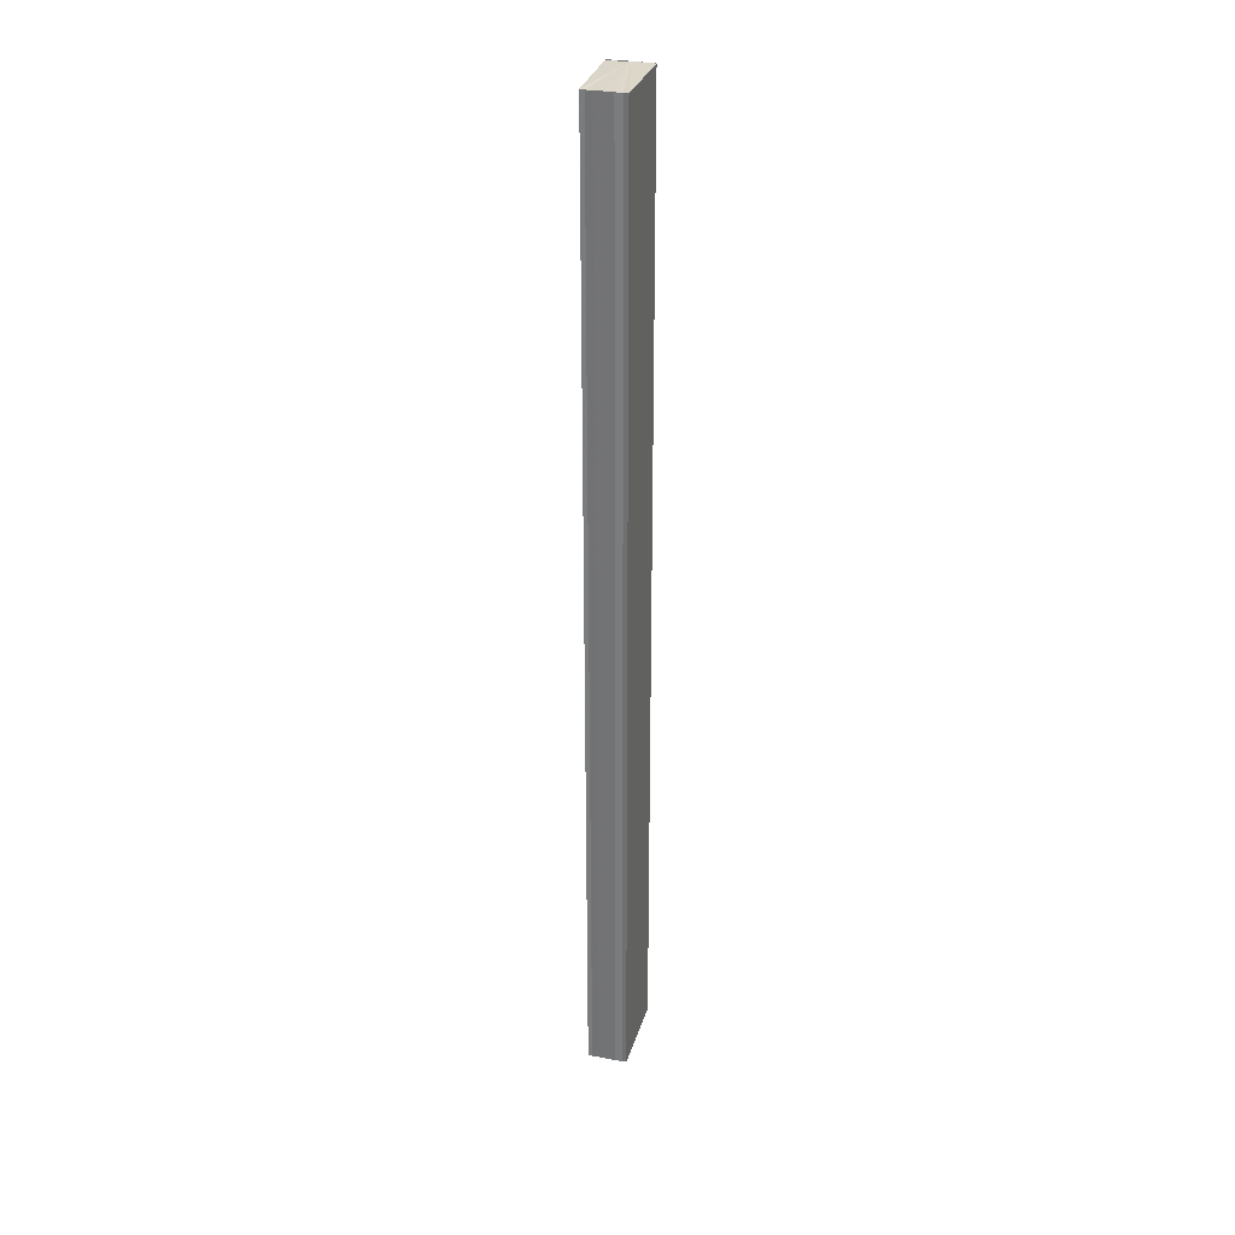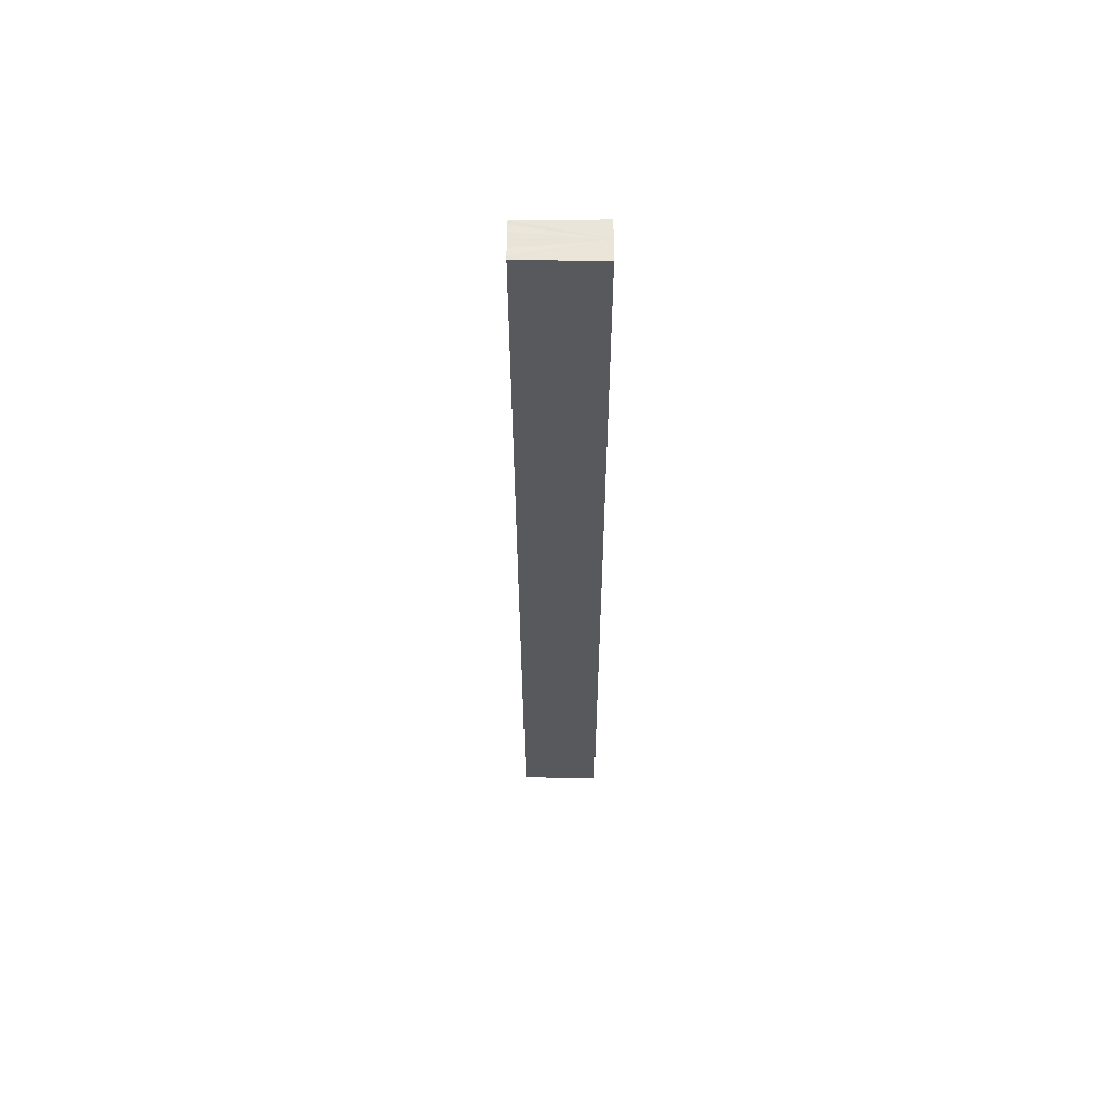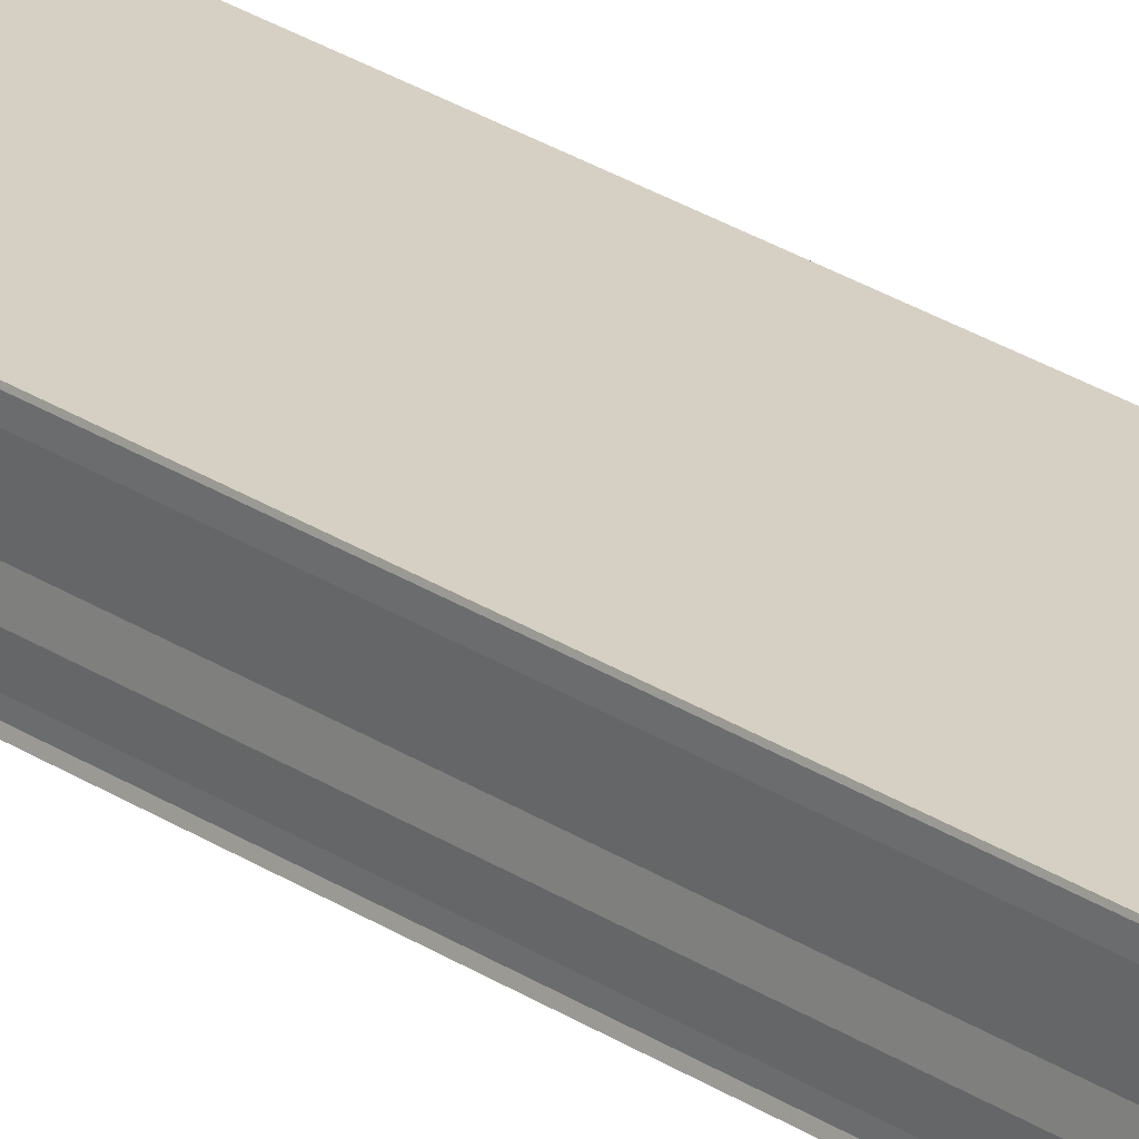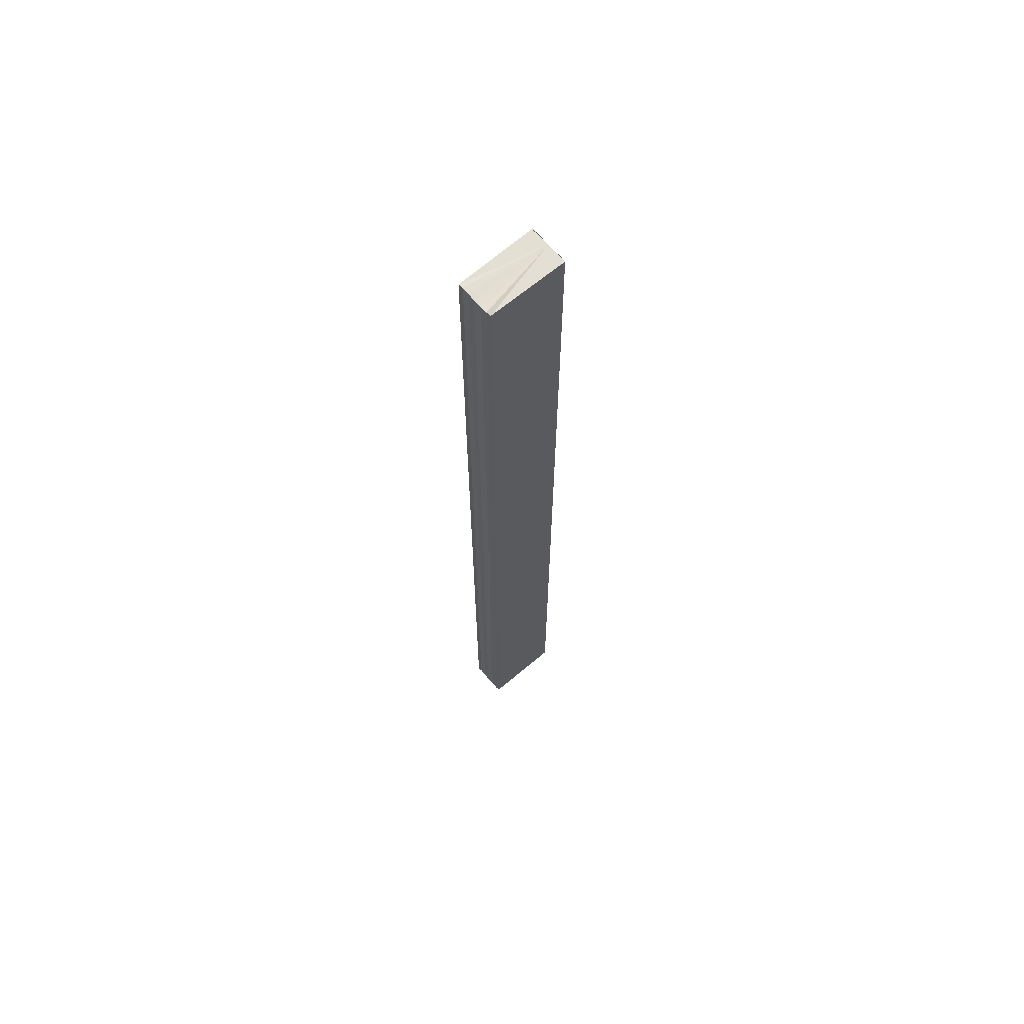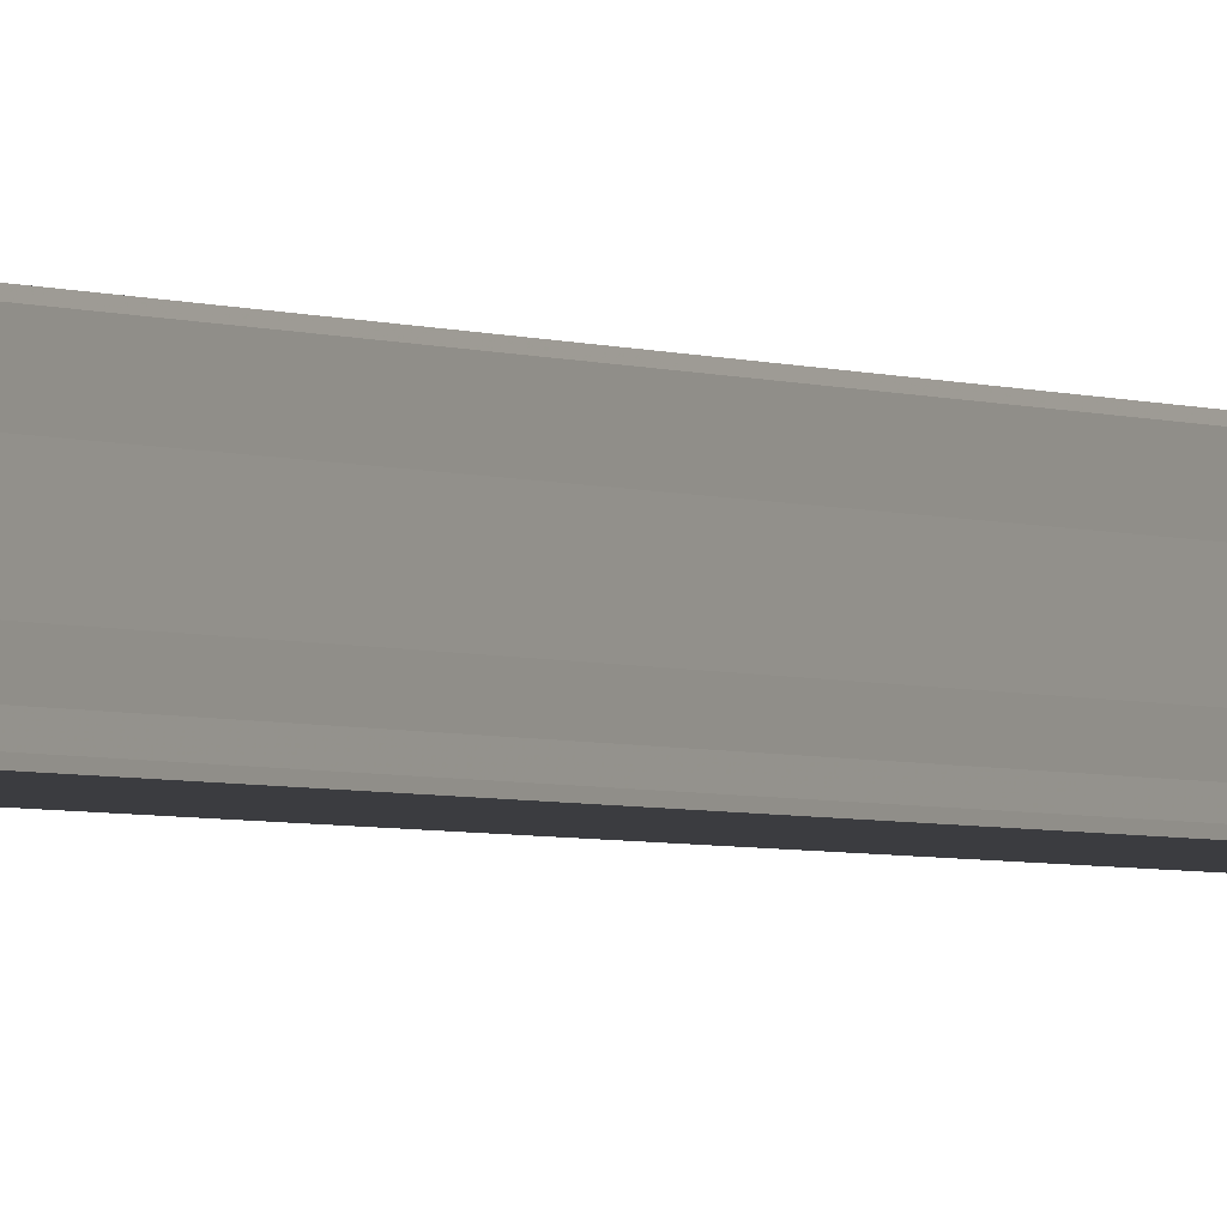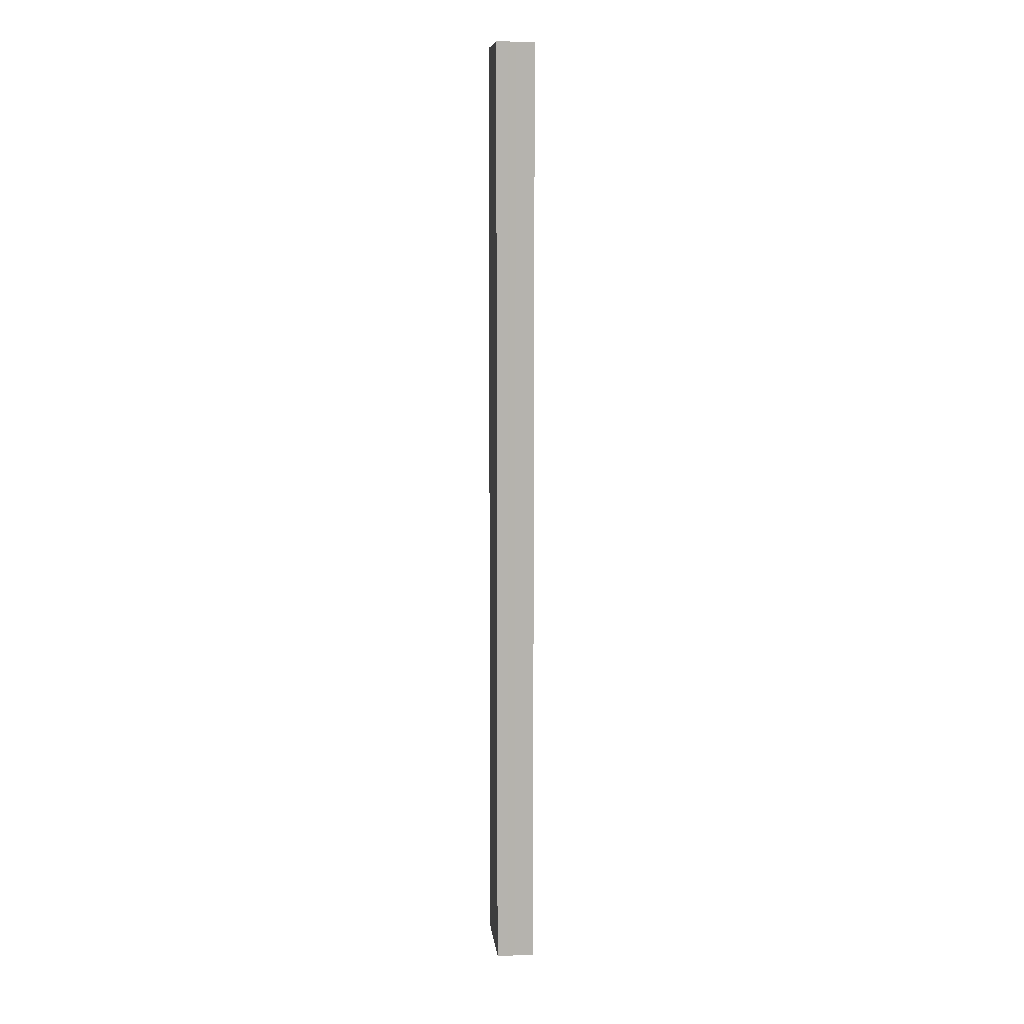
<metadata>
{"format":"obj","ext":"obj","renderer":"f3d","projection":"perspective","resolution":1024,"background":"white","views":[{"elev":30.9,"azim":104.7,"up":"+Y"},{"elev":59.9,"azim":180.0,"up":"+Y"},{"elev":26.4,"azim":-43.8,"up":"+Z"},{"elev":66.2,"azim":139.2,"up":"+Y"},{"elev":-2.2,"azim":-153.4,"up":"+Z"},{"elev":9.8,"azim":84.9,"up":"+Y"}]}
</metadata>
<code>
o 16423
v 2241 1881 13.86
v 2241 1881 13.86
v 2241 1881 13.86
v 2241 1881 13.86
v 2241 1881 13.86
v 2241 1881 13.86
v 2241 1881 13.86
v 2241 1881 13.86
v 2241 1881 13.86
v 2241 1881 13.86
v 2241 1881 13.86
v 2241 1881 13.86
v 2241 1881 13.86
v 2241 1881 13.86
v 2241 1881 13.86
v 2241 1881 13.86
v 2241 1881 13.86
v 2241 1881 13.86
v 2241 1881 13.86
v 2241 1881 13.86
v 2241 1881 13.86
v 2241 1881 13.86
v 2241 1881 13.86
v 2241 1881 13.86
v 2241 1881 13.86
v 2241 1881 13.86
v 2241 1881 13.86
v 2241 1881 13.86
v 2241 1881 13.86
v 2241 1881 13.86
v 2241 1881 13.86
v 2241 1881 13.86
v 2241 1881 13.86
v 2241 1881 13.86
v 2241 1881 13.86
v 2241 1881 13.86
v 2241 1881 13.86
v 2241 1881 13.86
v 2241 1881 13.86
v 2241 1881 13.86
v 2241 1881 13.86
v 2241 1881 13.86
v 2241 1881 13.86
v 2241 1881 13.86
v 2241 1881 13.86
v 2241 1881 13.86
v 2241 1881 13.86
v 2241 1881 13.86
v 2241 1881 13.86
v 2241 1881 13.86
v 2241 1881 13.86
v 2241 1881 13.86
v 2241 1881 13.86
v 2241 1881 13.86
v 2241 1881 13.86
v 2241 1881 13.86
v 2241 1881 13.86
v 2241 1881 13.86
v 2241 1881 13.86
v 2241 1881 13.86
v 2241 1881 13.86
v 2241 1881 13.86
v 2241 1881 13.86
v 2241 1881 13.86
v 2241 1881 13.86
v 2241 1881 13.86
v 2241 1881 13.86
v 2241 1881 13.86
f 1 2 3
f 4 2 5
f 2 6 5
f 5 6 7
f 6 8 7
f 7 8 9
f 8 10 9
f 9 10 11
f 11 12 13
f 11 14 12
f 11 15 14
f 11 16 15
f 11 17 16
f 11 18 17
f 11 19 18
f 11 20 19
f 21 22 20
f 23 24 21
f 25 23 21
f 26 23 25
f 27 26 25
f 28 26 27
f 11 28 27
f 10 28 11
f 10 29 22
f 30 29 31
f 32 33 30
f 10 34 29
f 10 35 34
f 10 36 35
f 10 37 36
f 10 38 37
f 10 39 38
f 10 40 39
f 41 40 42
f 43 44 41
f 45 39 46
f 47 48 45
f 49 50 47
f 51 52 49
f 53 54 51
f 55 56 53
f 57 58 55
f 58 59 60
f 59 61 62
f 61 63 64
f 63 65 66
f 65 67 68

</code>
